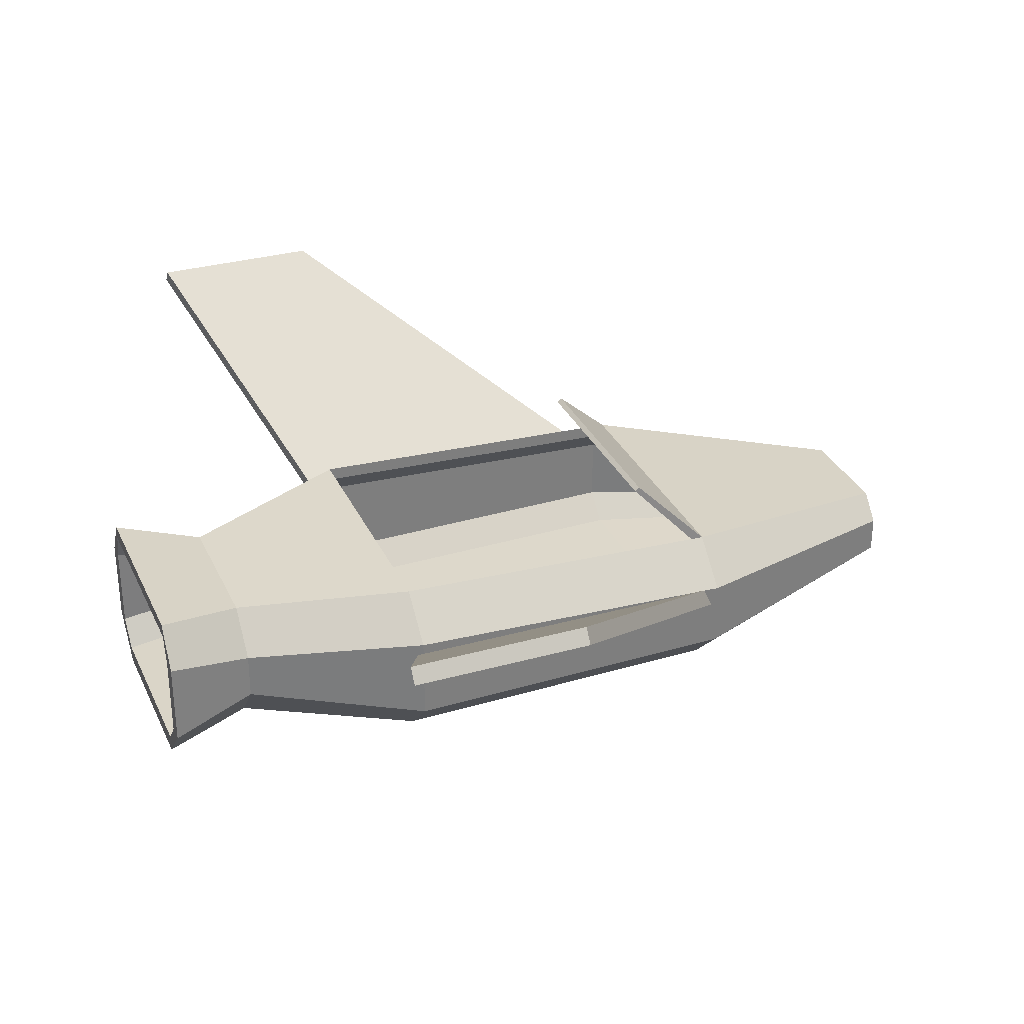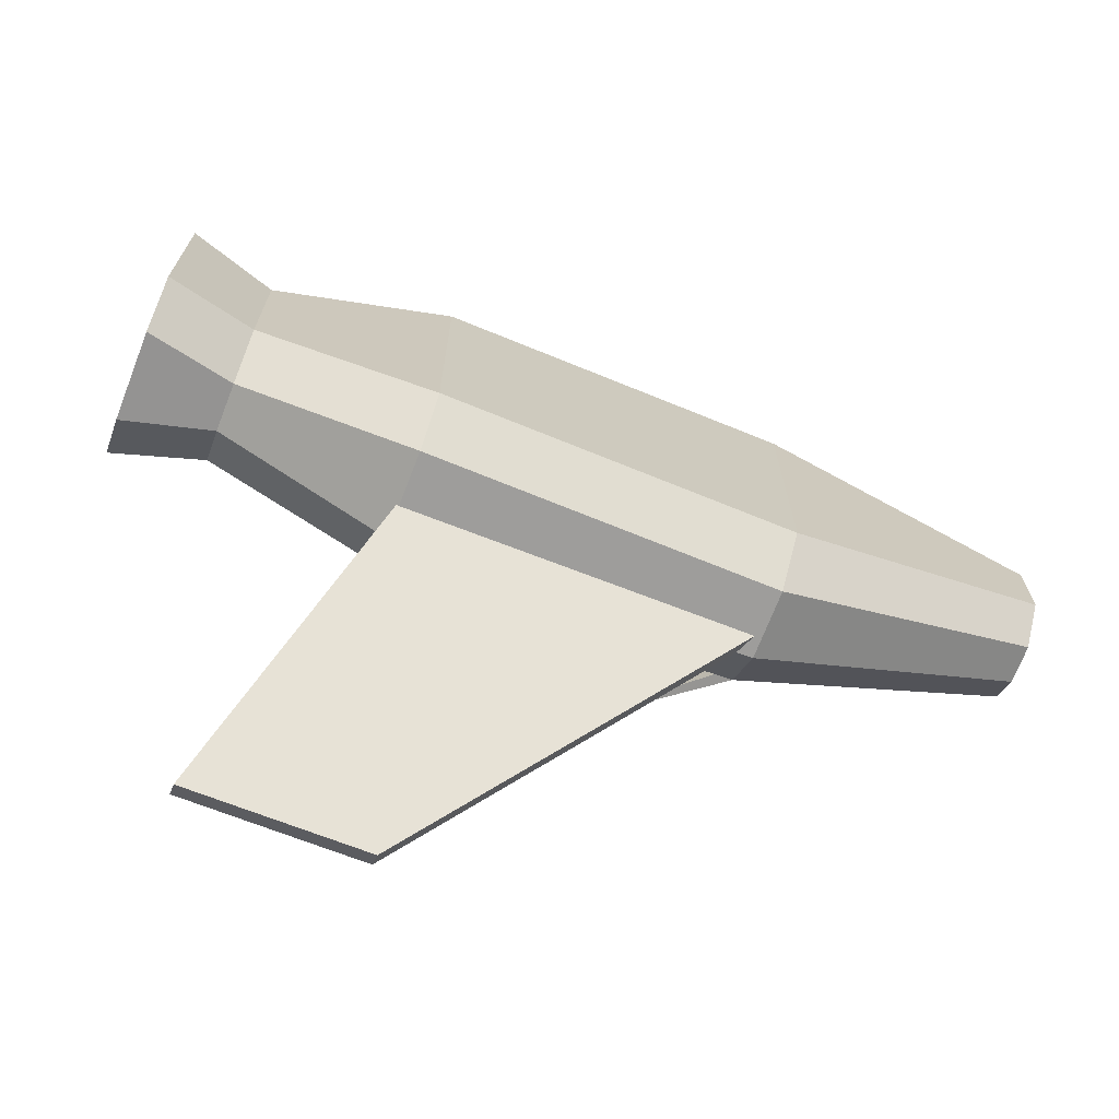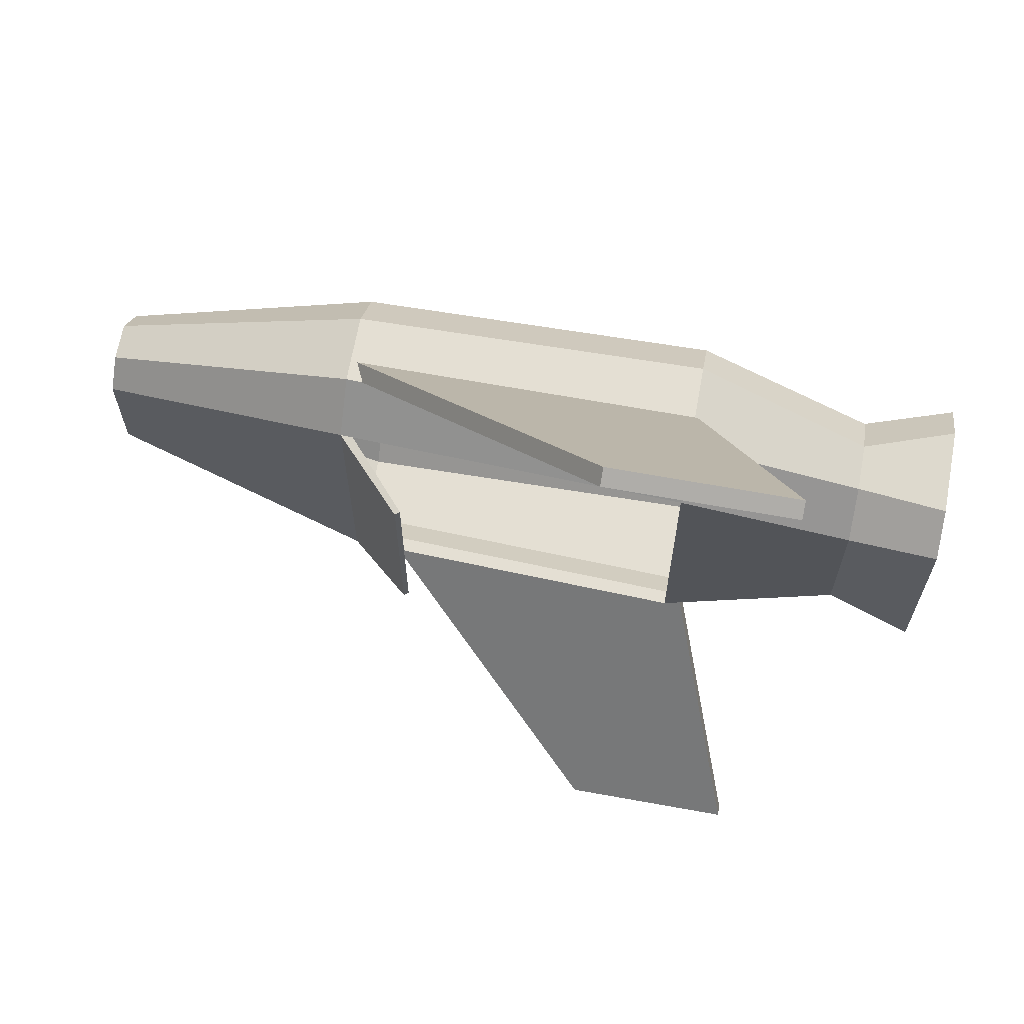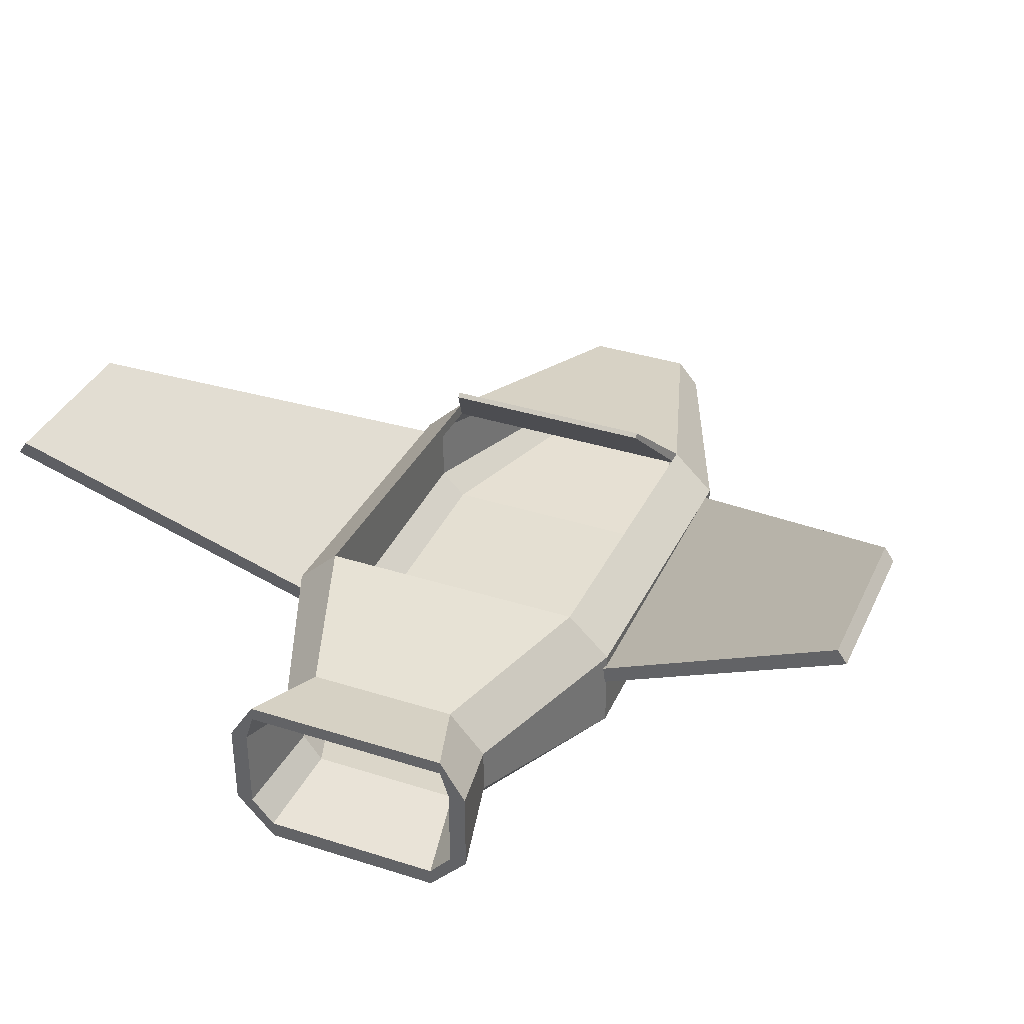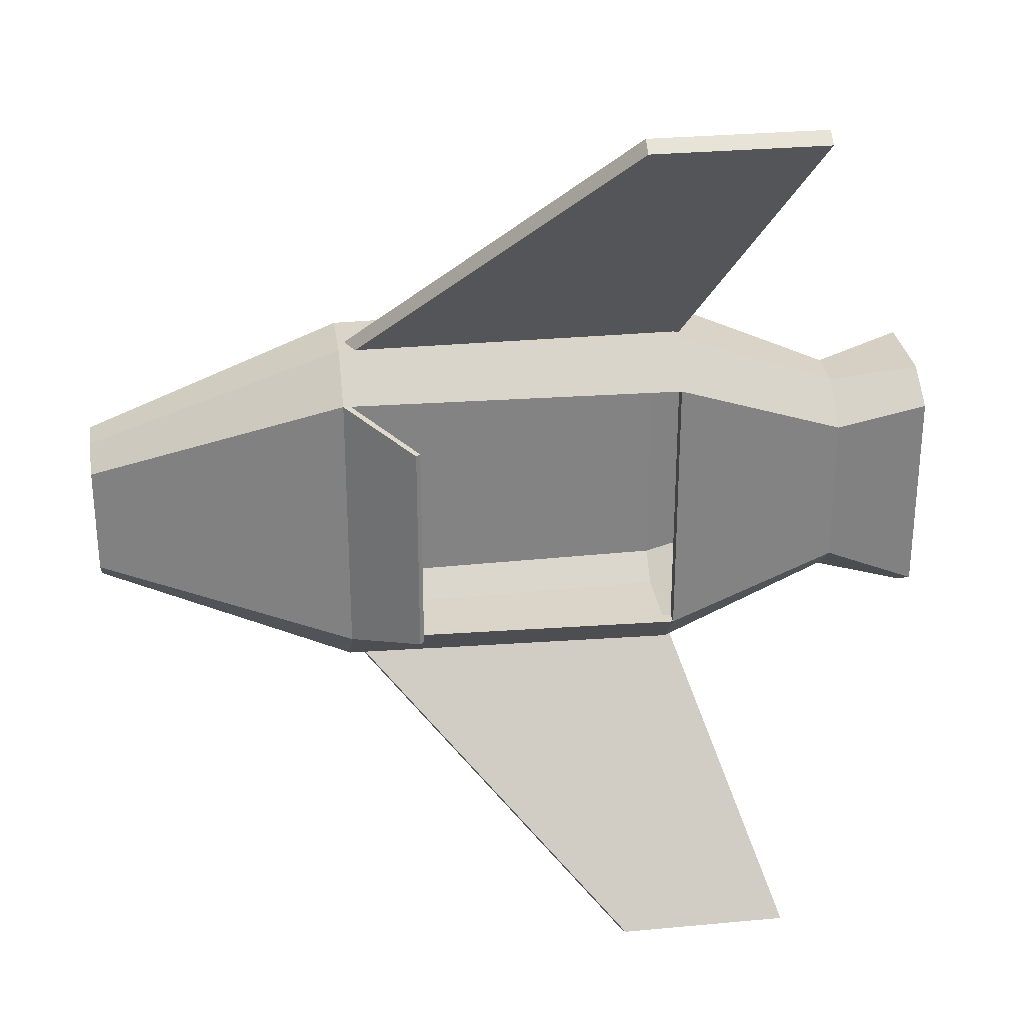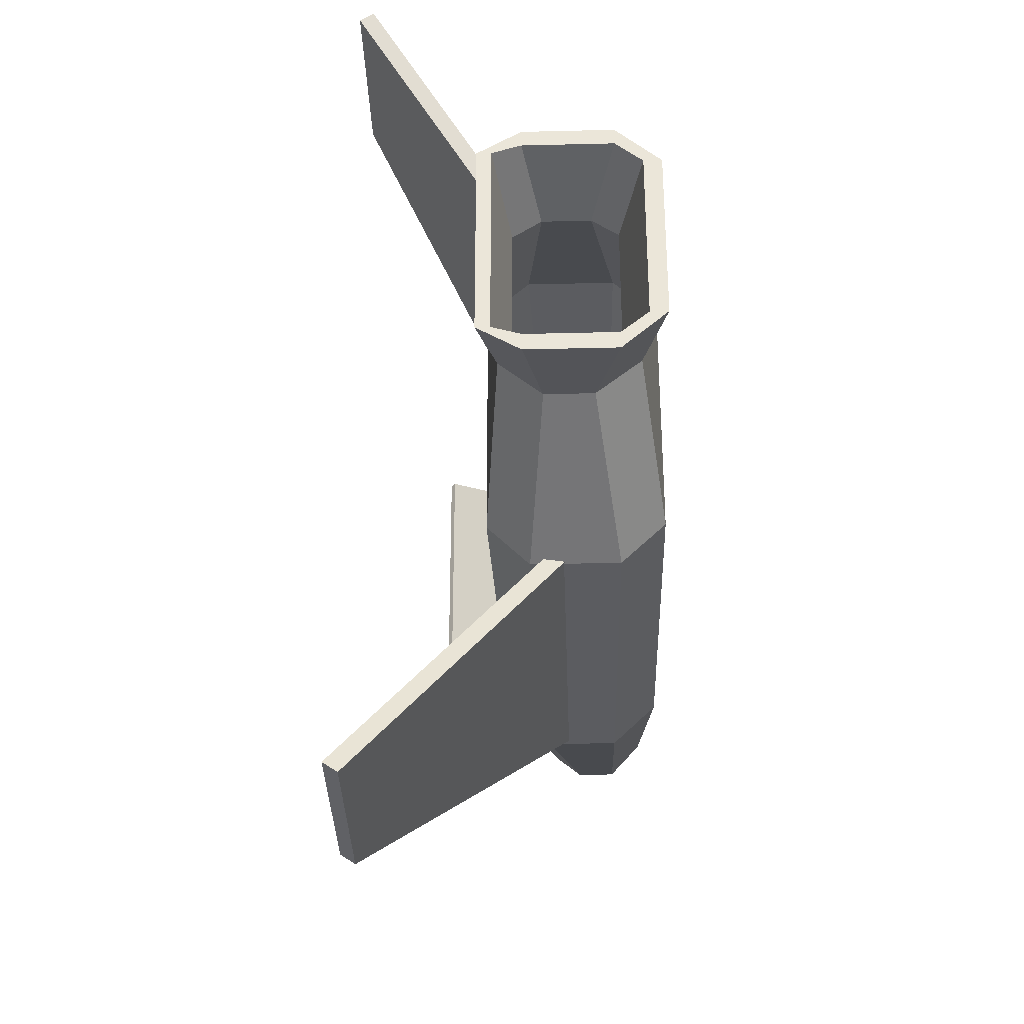
<metadata>
{"format":"obj","ext":"obj","renderer":"f3d","projection":"perspective","resolution":1024,"background":"white","views":[{"elev":31.4,"azim":-21.7,"up":"+Y"},{"elev":-70.6,"azim":-21.2,"up":"+Z"},{"elev":66.8,"azim":-169.7,"up":"+Z"},{"elev":36.3,"azim":-67.4,"up":"+Y"},{"elev":29.2,"azim":172.1,"up":"+Z"},{"elev":-34.9,"azim":-88.1,"up":"+Z"}]}
</metadata>
<code>
o Cube.002_Cube.001
v -1 0.03547 1.01
v -1 0.1174 0.9522
v -1.6 1.183 2.648
v -1.6 1.265 2.59
v 1 0.03547 1.01
v 1 0.1174 0.9522
v -0.6 1.183 2.648
v -0.6 1.265 2.59
f 1 2 4 3
f 3 4 8 7
f 7 8 6 5
f 5 6 2 1
f 3 7 5 1
f 8 4 2 6
o Cube
v -1 0.03547 -1.01
v -1 0.1174 -0.9522
v -1.6 1.183 -2.648
v -1.6 1.265 -2.59
v 1 0.03547 -1.01
v 1 0.1174 -0.9522
v -0.6 1.183 -2.648
v -0.6 1.265 -2.59
f 9 10 12 11
f 11 12 16 15
f 15 16 14 13
f 13 14 10 9
f 11 15 13 9
f 16 12 10 14
o Cube.001_Cube.000
v -2.5 -0.4 -0.52
v -2.5 -0.4 0.52
v -2.5 -0.5 0.52
v -2.5 -0.5 -0.52
v -2 -0.3702 0.44
v -2 -0.2702 0.44
v -2 -0.3702 -0.44
v -2 -0.2702 -0.44
v 1 -0.3652 -0.8
v 1 -0.4652 -0.8
v 1 -0.3652 0.8
v 1 -0.4652 0.8
v -1 -0.4 -0.8
v -1 -0.5 -0.8
v -1 -0.4 0.8
v -1 -0.5 0.8
v 2.5 -0.2955 0.24
v 2.5 -0.3955 0.24
v 2.5 -0.2955 -0.24
v 2.5 -0.3955 -0.24
v -2.5 -0.25 -0.65
v -2.5 -0.25 -0.75
v -2 -0.1202 -0.65
v -2 -0.1202 -0.55
v 1 -0.2152 -0.95
v 1 -0.2152 -1.05
v -1 -0.25 -0.95
v -1 -0.25 -1.05
v 2.5 -0.2152 -0.35
v 2.5 -0.2152 -0.45
v -2 -0.1202 0.65
v -1 -0.25 1.05
v -1 -0.25 0.95
v -2 -0.1202 0.55
v 1 -0.2152 0.95
v 1 -0.2152 1.05
v -2.5 -0.25 0.75
v -2.5 -0.25 0.65
v 2.5 -0.2152 0.35
v 2.5 -0.2152 0.45
v -2.5 0.25 -0.65
v -2.5 0.25 -0.75
v -2 0.1533 -0.65
v -2 0.1533 -0.55
v 1 0.1803 -0.95
v 1 0.1803 -1.05
v -1 0.25 -0.95
v -1 0.25 -1.05
v 2.5 0.001728 -0.35
v 2.5 0.001728 -0.45
v -2 0.1533 0.65
v -1 0.25 1.05
v -1 0.25 0.95
v -2 0.1533 0.55
v 1 0.1803 0.95
v 1 0.1803 1.05
v -2.5 0.25 0.75
v -2.5 0.25 0.65
v 2.5 0.001728 0.35
v 2.5 0.001728 0.45
v -2.5 0.41 -0.5997
v -2.5 0.49 -0.5997
v -2 0.3933 -0.4395
v -2 0.3133 -0.4395
v 1 0.3403 -0.7993
v 1 0.4203 -0.7993
v -1 0.41 -0.7993
v -1 0.49 -0.7993
v 2.5 0.07291 -0.3197
v 2.5 0.1528 -0.3197
v -2 0.3933 0.4395
v -1 0.49 0.7993
v -1 0.41 0.7993
v -2 0.3133 0.4395
v 1 0.3403 0.7993
v 1 0.4203 0.7993
v -2.5 0.49 0.5997
v -2.5 0.41 0.5997
v 2.5 0.07291 0.3197
v 2.5 0.1528 0.3197
v 0.5881 0.7684 -0.6395
v 0.6137 0.7904 -0.6395
v 0.5881 0.7684 0.6395
v 0.6137 0.7904 0.6395
f 30 32 21 23
f 25 29 31 27
f 30 26 28 32
f 27 31 49 51
f 28 26 36 34
f 20 17 37 38
f 30 23 39 44
f 19 21 47 53
f 24 29 43 40
f 31 29 24 22
f 19 18 17 20
f 28 34 56 52
f 22 24 17 18
f 23 21 19 20
f 36 35 33 34
f 22 18 54 50
f 29 25 41 43
f 25 27 33 35
f 37 40 60 57
f 52 56 76 72
f 44 39 59 64
f 51 49 69 71
f 26 30 44 42
f 23 20 38 39
f 35 36 46 45
f 25 35 45 41
f 17 24 40 37
f 36 26 42 46
f 39 38 58 59
f 56 55 75 76
f 38 37 57 58
f 40 43 63 60
f 33 27 51 55
f 21 32 48 47
f 32 28 52 48
f 34 33 55 56
f 31 22 50 49
f 18 19 53 54
f 60 63 83 80
f 69 70 90 89
f 70 74 94 90
f 67 68 88 87
f 74 73 93 94
f 62 64 84 82
f 61 65 85 81
f 63 61 81 83
f 48 52 72 68
f 55 51 71 75
f 45 46 66 65
f 46 42 62 66
f 43 41 61 63
f 41 45 65 61
f 54 53 73 74
f 42 44 64 62
f 47 48 68 67
f 50 54 74 70
f 49 50 70 69
f 53 47 67 73
f 84 83 81 82
f 80 79 78 77
f 83 84 79 80
f 82 81 85 86
f 92 91 89 88
f 88 89 90 87
f 87 90 94 93
f 91 92 96 95
f 73 67 87 93
f 58 57 77 78
f 59 58 78 79
f 76 75 95 96
f 64 59 79 84
f 71 69 89 91
f 57 60 80 77
f 72 76 96 92
f 68 72 92 88
f 65 66 86 85
f 75 71 91 95
f 66 62 82 86
f 82 92 96 86
f 95 85 86 96
f 91 81 85 95
f 82 81 97 98
f 79 87 88 84
f 83 84 88 89
f 80 83 89 90
f 87 79 78 93
f 94 77 80 90
f 77 94 93 78
f 99 100 98 97
f 81 91 99 97
f 91 92 100 99
f 92 82 98 100

</code>
